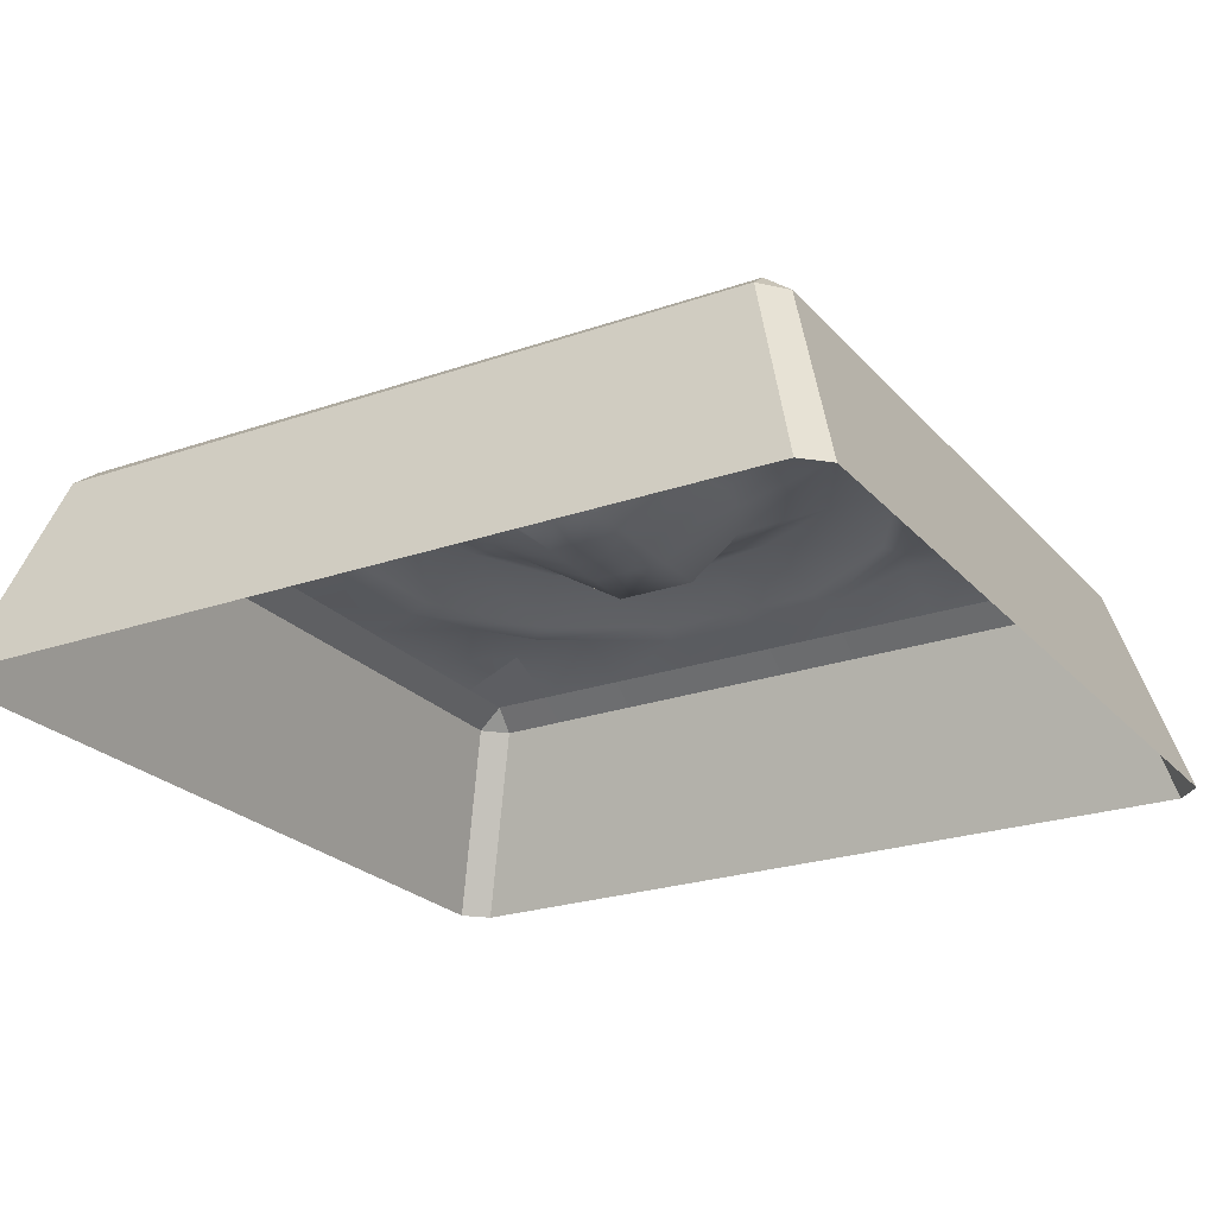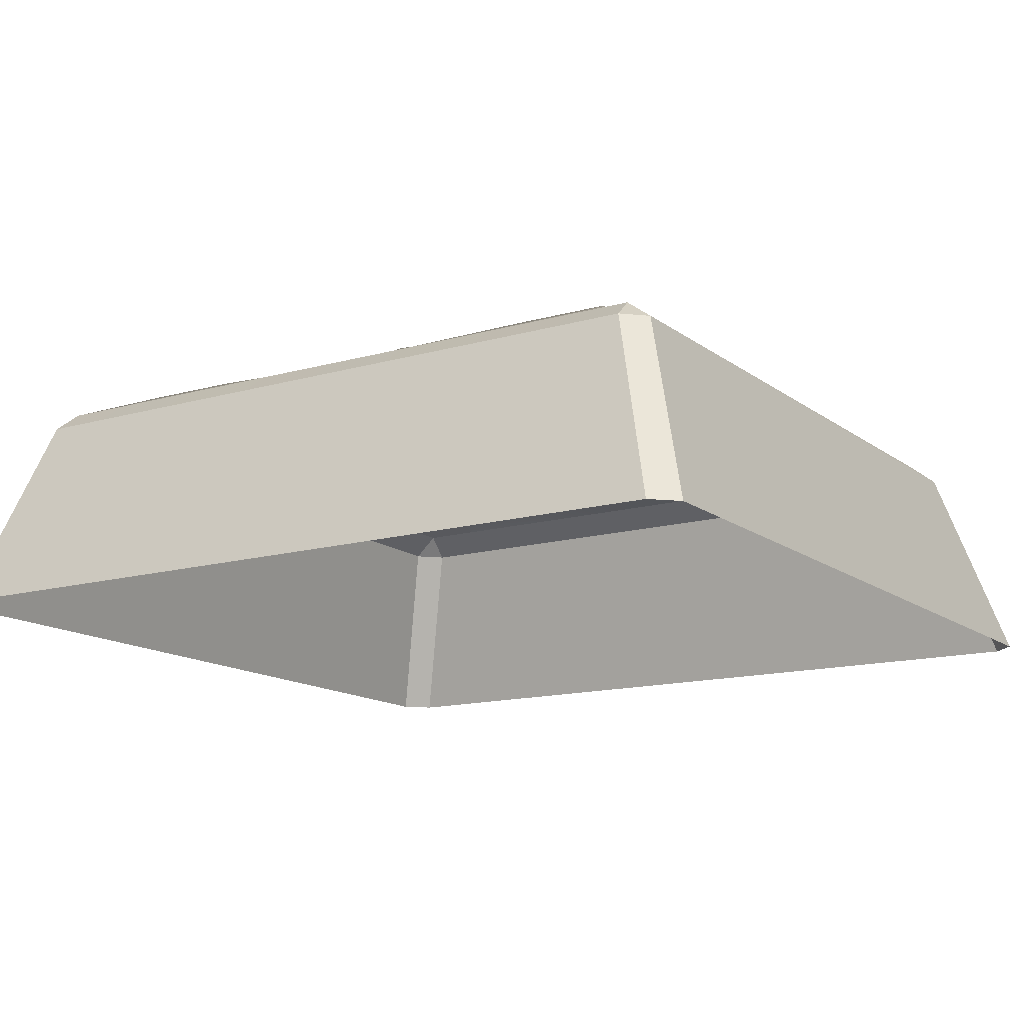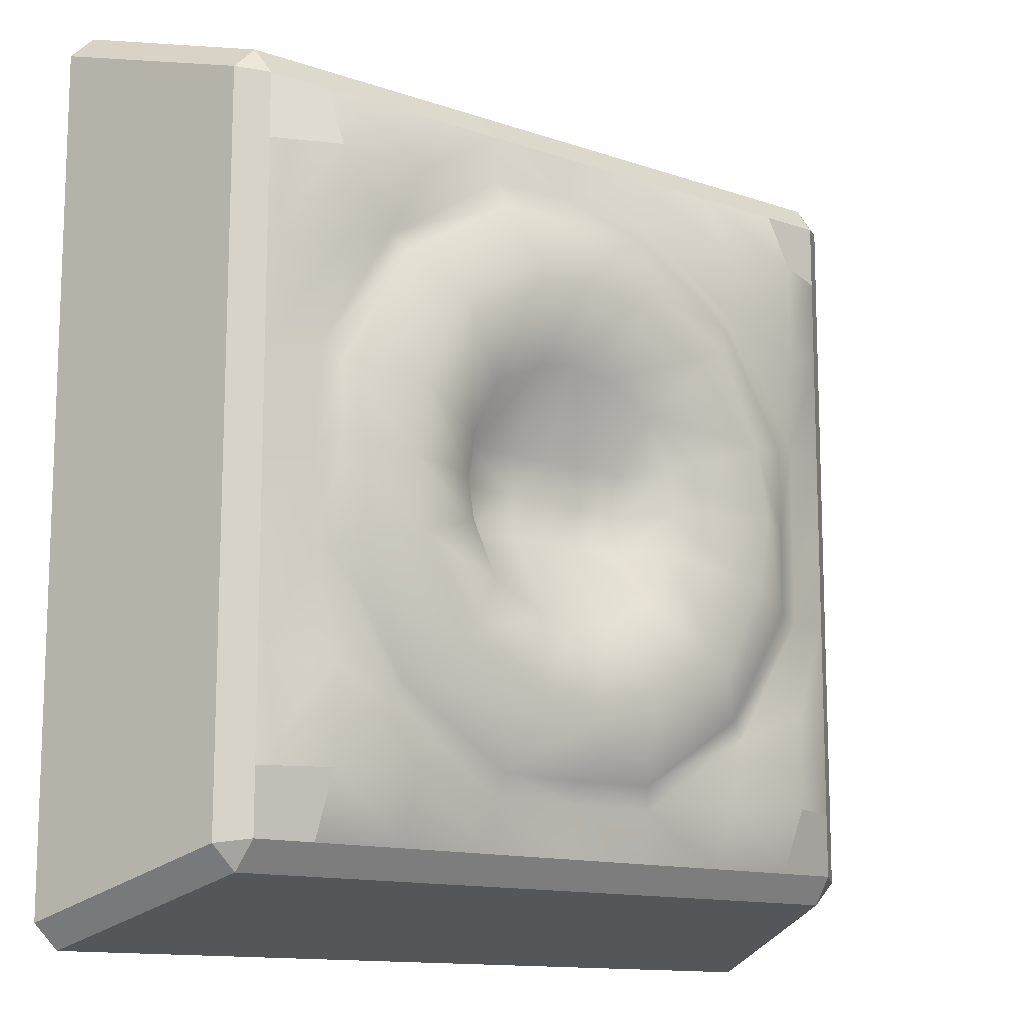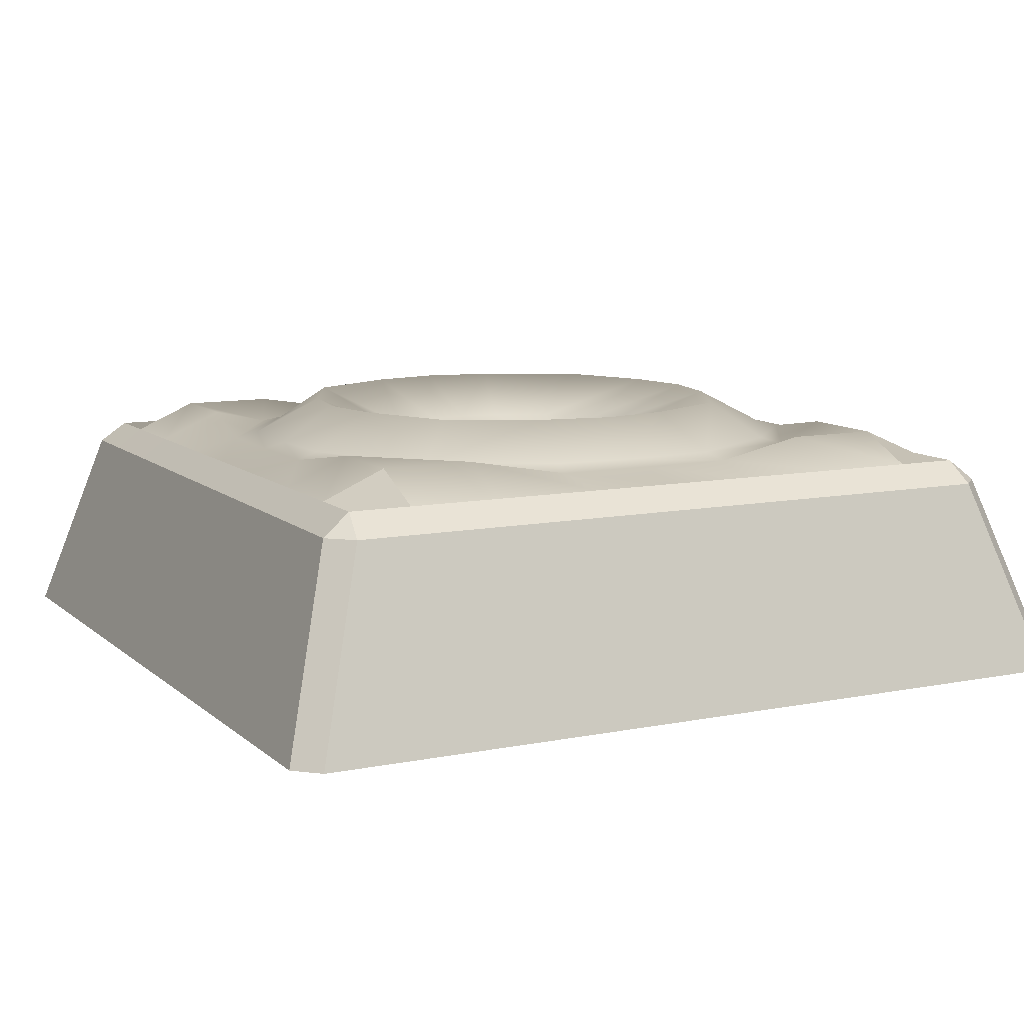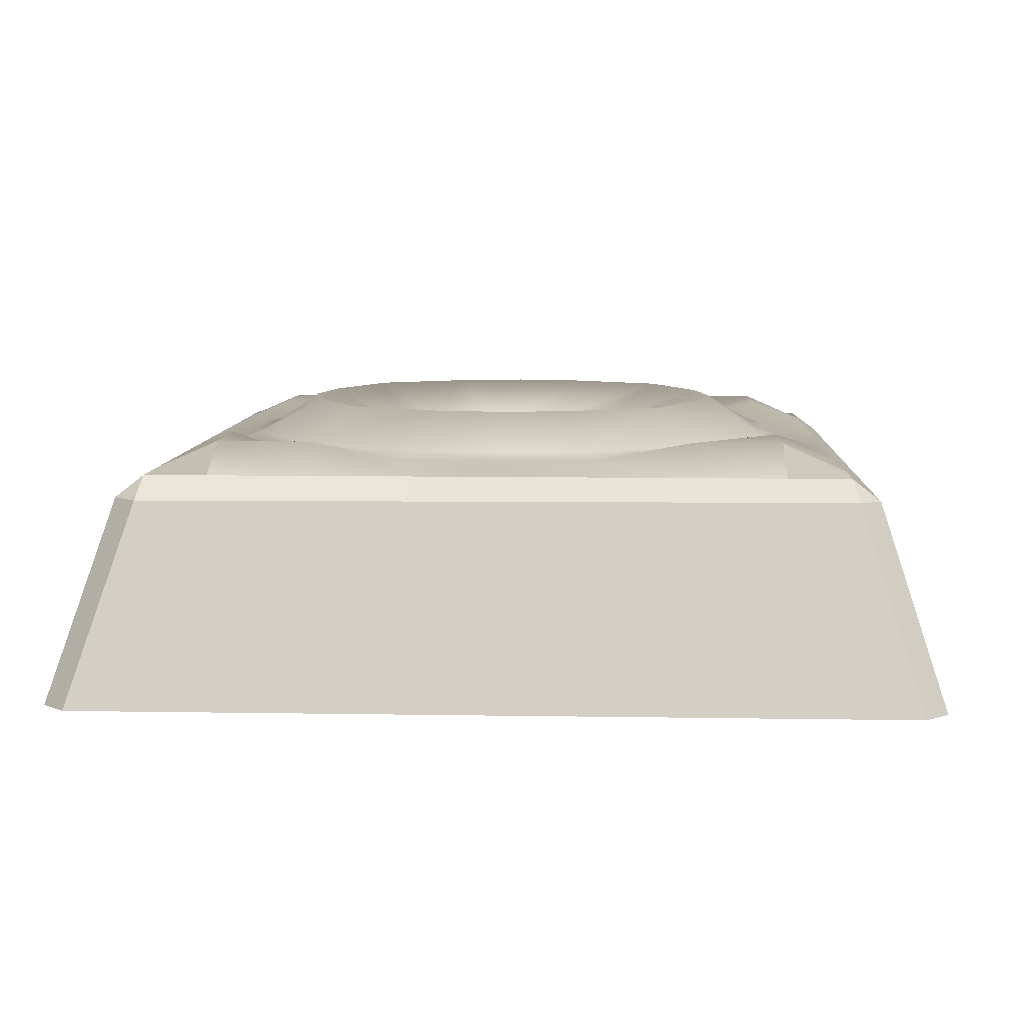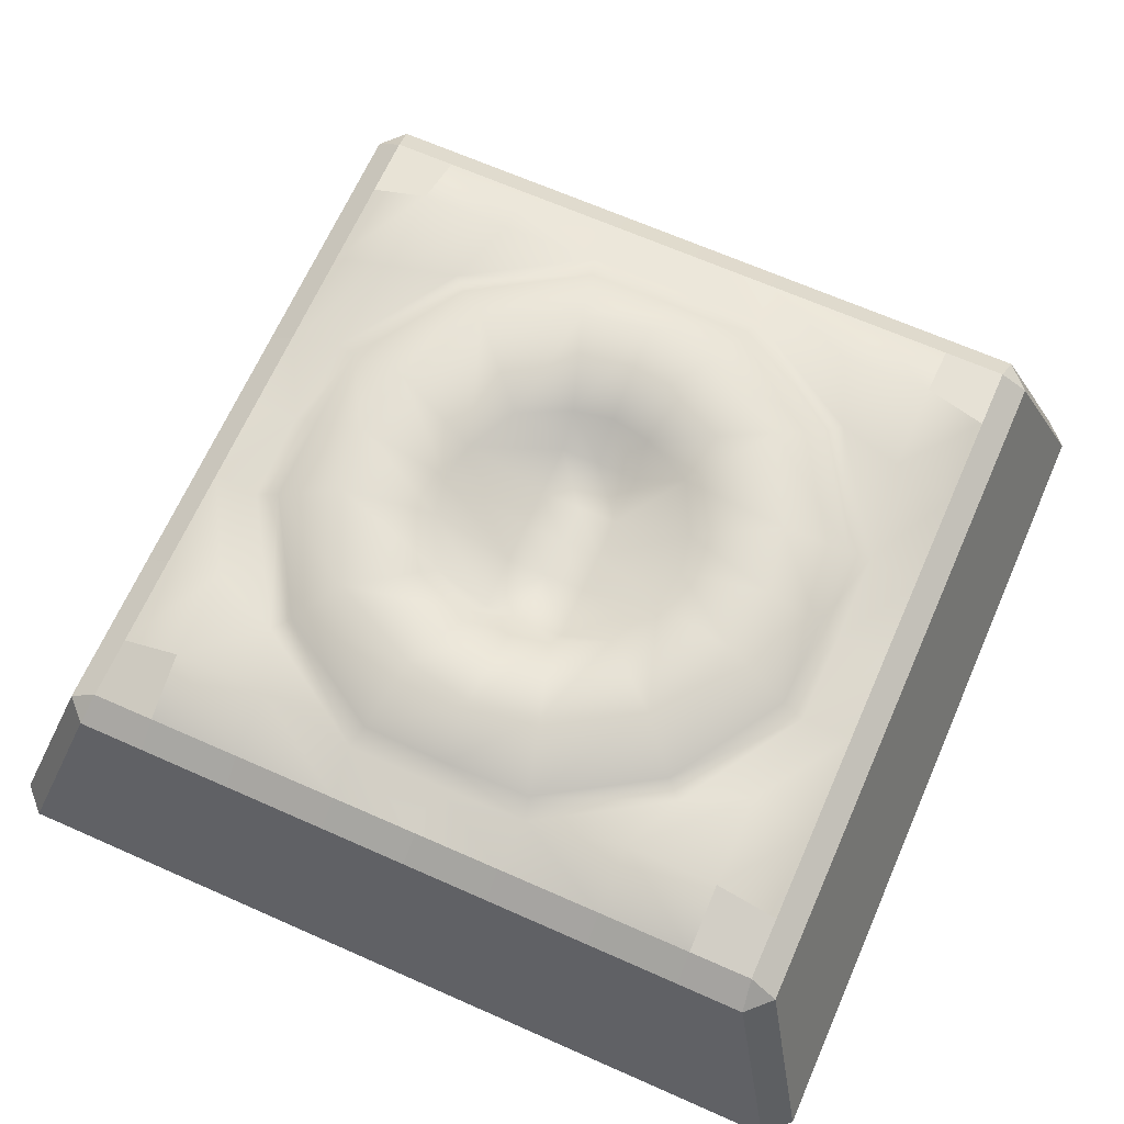
<metadata>
{"format":"obj","ext":"obj","renderer":"f3d","projection":"perspective","resolution":1024,"background":"white","views":[{"elev":-23.6,"azim":-59.7,"up":"+Y"},{"elev":-14.0,"azim":32.3,"up":"+Y"},{"elev":-12.7,"azim":141.3,"up":"+Z"},{"elev":10.0,"azim":152.8,"up":"+Y"},{"elev":7.9,"azim":-87.3,"up":"+Y"},{"elev":66.9,"azim":113.9,"up":"+Y"}]}
</metadata>
<code>
g default
v -0.8596 0.2042 0.8096
v -0.8063 0.2 0.8609
v -0.7975 0.25 0.7975
v 0.7975 0.25 0.7975
v 0.8096 0.2042 0.8596
v 0.8596 0.2042 0.8096
v -0.8609 0.2 -0.8063
v -0.7975 0.25 -0.7975
v -0.8063 0.2 -0.8609
v 0.8063 0.2 -0.8609
v 0.7975 0.25 -0.7975
v 0.8609 0.2 -0.8063
v -1 -0.25 0.9454
v -0.9454 -0.25 1
v 1 -0.25 0.9454
v 0.9454 -0.25 1
v -1 -0.25 -0.9454
v -0.9454 -0.25 -1
v 1 -0.25 -0.9454
v 0.9454 -0.25 -1
v 0 -0.25 1
v 0.00164 0.2021 0.8602
v 0 0.25 0.7975
v 0 0.25 -0.7975
v 0 0.2 -0.8609
v 0 -0.25 -1
v 0.4406 -0.25 1
v 0.4406 0.2031 0.8599
v 0.4406 0.25 0.7975
v 0.4406 0.25 -0.7975
v 0.4406 0.2 -0.8609
v 0.4406 -0.25 -1
v -0.4406 -0.25 1
v -0.4406 0.2011 0.8606
v -0.4406 0.25 0.7975
v -0.4406 0.25 -0.7975
v -0.4406 0.2 -0.8609
v -0.4406 -0.25 -1
v -1 -0.25 0
v -0.8602 0.2021 0.00164
v -0.7975 0.25 0
v 0.7975 0.25 0
v 0.8602 0.2021 0.00164
v 1 -0.25 0
v -1 -0.25 -0.4406
v -0.8606 0.2011 -0.4406
v -0.7975 0.25 -0.4406
v 0.7975 0.25 -0.4406
v 0.8606 0.2011 -0.4406
v 1 -0.25 -0.4406
v -1 -0.25 0.4406
v -0.8599 0.2031 0.4406
v -0.7975 0.25 0.4406
v 0.7975 0.25 0.4406
v 0.8599 0.2031 0.4406
v 1 -0.25 0.4406
v -1 -0.25 0.6536
v -0.8598 0.2037 0.6536
v -0.7975 0.25 0.6536
v -0.4406 0.3126 0.6536
v 0.4406 0.3126 0.6536
v 0.7975 0.25 0.6536
v 0.8598 0.2037 0.6536
v 1 -0.25 0.6536
v -1 -0.25 0.2364
v -0.8601 0.2026 0.2036
v -0.7975 0.25 0.1994
v 0.7975 0.25 0.1994
v 0.8601 0.2026 0.2036
v 1 -0.25 0.2364
v -1 -0.25 -0.2364
v -0.8604 0.2016 -0.2004
v -0.7975 0.25 -0.1994
v 0.7975 0.25 -0.1994
v 0.8604 0.2016 -0.2004
v 1 -0.25 -0.2364
v -1 -0.25 -0.6536
v -0.8607 0.2005 -0.6536
v -0.7975 0.25 -0.6536
v -0.4406 0.3126 -0.6536
v 0.4406 0.3126 -0.6536
v 0.7975 0.25 -0.6536
v 0.8607 0.2005 -0.6536
v 1 -0.25 -0.6536
v 0.6536 -0.25 1
v 0.6536 0.2037 0.8598
v 0.6536 0.25 0.7975
v 0.6536 0.3126 0.6536
v 0.6536 0.3126 0.4406
v 0.6536 0.3126 -0.4406
v 0.6536 0.3126 -0.6536
v 0.6536 0.25 -0.7975
v 0.6536 0.2 -0.8609
v 0.6536 -0.25 -1
v 0.2364 -0.25 1
v 0.2036 0.2026 0.8601
v 0.1994 0.25 0.7975
v 0.1994 0.25 -0.7975
v 0.2016 0.2 -0.8609
v 0.2364 -0.25 -1
v -0.2364 -0.25 1
v -0.2004 0.2016 0.8604
v -0.1994 0.25 0.7975
v -0.1994 0.25 -0.7975
v -0.2016 0.2 -0.8609
v -0.2364 -0.25 -1
v -0.6536 -0.25 1
v -0.6536 0.2005 0.8607
v -0.6536 0.25 0.7975
v -0.6536 0.3126 0.6536
v -0.6536 0.3126 0.4406
v -0.6536 0.3126 -0.4406
v -0.6536 0.3126 -0.6536
v -0.6536 0.25 -0.7975
v -0.6536 0.2 -0.8609
v -0.6536 -0.25 -1
v -0.2187 0.28 0.2187
v -0.2972 0.28 -0
v -0.2798 0.28 0.09434
v 0.2187 0.28 0.2187
v -0.2187 0.28 -0.2187
v -0.09434 0.28 -0.2798
v -0.2798 0.28 -0.09434
v 0.2187 0.28 -0.2187
v 0.09434 0.28 -0.2798
v 0 0.28 -0.2972
v -0.09434 0.28 0.2798
v 0.09434 0.28 0.2798
v 0 0.28 0.2972
v 0.2798 0.28 0.09434
v 0.2972 0.28 -0
v 0.2798 0.28 -0.09434
v -0.508 0.3701 0
v -0.4784 0.3701 0.16
v -0.3735 0.3701 0.3735
v -0.16 0.3701 0.4784
v 0 0.3701 0.508
v 0.16 0.3701 0.4784
v 0.3735 0.3701 0.3735
v 0.4784 0.3701 0.16
v 0.508 0.3701 0
v 0.4784 0.3701 -0.16
v 0.3735 0.3701 -0.3735
v 0.16 0.3701 -0.4784
v 0 0.3701 -0.508
v -0.16 0.3701 -0.4784
v -0.3735 0.3701 -0.3735
v -0.4784 0.3701 -0.16
v -0.6845 0.274 0
v -0.6333 0.2865 0
v -0.6815 0.274 -0.2143
v -0.6296 0.2884 -0.1997
v 0.6845 0.274 0
v 0.6333 0.2865 0
v 0.6813 0.274 -0.2142
v 0.6296 0.2884 -0.1997
v -0.5018 0.274 -0.5018
v -0.4646 0.2865 -0.4646
v -0.2142 0.274 -0.6813
v -0.1997 0.2884 -0.6296
v 0 0.274 -0.6845
v 0 0.2865 -0.6333
v 0.2143 0.274 -0.6815
v 0.1997 0.2884 -0.6296
v -0.5018 0.274 0.5018
v -0.4646 0.2865 0.4646
v -0.6813 0.274 0.2142
v -0.6296 0.2884 0.1997
v 0.5018 0.274 0.5018
v 0.4646 0.2865 0.4646
v 0.6815 0.274 0.2143
v 0.6296 0.2884 0.1997
v -0.2143 0.274 0.6815
v -0.1997 0.2884 0.6296
v 0 0.274 0.6845
v 0 0.2865 0.6333
v 0.2142 0.274 0.6813
v 0.1997 0.2884 0.6296
v 0.5018 0.274 -0.5018
v 0.4646 0.2865 -0.4646
v 0 0.1857 0
v 0.2187 0.1857 -0
v 0.09434 0.1857 -0
v -0.09434 0.1857 -0
v -0.2187 0.1857 -0
v -0.2187 0.1857 -0.09434
v -0.09434 0.1857 -0.09434
v 0 0.1857 -0.09434
v 0.09434 0.1857 -0.09434
v 0.2187 0.1857 -0.09434
v 0.2187 0.1857 0.09434
v 0.09434 0.1857 0.09434
v 0 0.1857 0.09434
v -0.09434 0.1857 0.09434
v -0.2187 0.1857 0.09434
g Defence_Tile_Master_1_1
f 78 79 8 7
f 2 1 13 14
f 3 2 108 109
f 82 83 12 11
f 6 5 16 15
f 7 9 18 17
f 9 8 114 115
f 10 12 19 20
f 2 14 107 108
f 79 113 114 8
f 9 115 116 18
f 83 84 19 12
f 7 17 77 78
f 1 2 3
f 4 5 6
f 7 8 9
f 10 11 12
f 22 21 95 96
f 23 22 96 97
f 25 24 98 99
f 26 25 99 100
f 28 27 85 86
f 29 28 86 87
f 30 81 91 92
f 31 30 92 93
f 32 31 93 94
f 34 33 101 102
f 35 34 102 103
f 37 36 104 105
f 38 37 105 106
f 40 39 65 66
f 66 67 41 40
f 68 69 43 42
f 69 70 44 43
f 46 45 71 72
f 72 73 47 46
f 74 75 49 48
f 75 76 50 49
f 52 51 57 58
f 58 59 53 52
f 59 110 111 53
f 62 63 55 54
f 63 64 56 55
f 58 57 13 1
f 1 3 59 58
f 3 109 110 59
f 87 88 61 29
f 4 6 63 62
f 6 15 64 63
f 66 65 51 52
f 52 53 67 66
f 54 55 69 68
f 55 56 70 69
f 72 71 39 40
f 40 41 73 72
f 42 43 75 74
f 43 44 76 75
f 78 77 45 46
f 46 47 79 78
f 47 112 113 79
f 48 49 83 82
f 49 50 84 83
f 86 85 16 5
f 87 86 5 4
f 62 88 87 4
f 54 89 88 62
f 82 91 90 48
f 92 91 82 11
f 93 92 11 10
f 94 93 10 20
f 96 95 27 28
f 97 96 28 29
f 130 191 120
f 99 98 30 31
f 100 99 31 32
f 102 101 21 22
f 103 102 22 23
f 105 104 24 25
f 106 105 25 26
f 108 107 33 34
f 109 108 34 35
f 110 109 35 60
f 114 113 80 36
f 115 114 36 37
f 116 115 37 38
f 133 134 119 118
f 146 147 121 122
f 147 148 123 121
f 144 145 126 125
f 134 135 117 119
f 135 136 127 117
f 137 138 128 129
f 148 133 118 123
f 138 139 120 128
f 139 140 130 120
f 140 141 131 130
f 141 142 132 131
f 143 144 125 124
f 142 143 124 132
f 136 137 129 127
f 145 146 122 126
f 149 150 152 151
f 150 149 167 168
f 151 152 158 157
f 153 154 172 171
f 154 153 155 156
f 156 155 179 180
f 157 158 160 159
f 159 160 162 161
f 161 162 164 163
f 163 164 180 179
f 165 166 168 167
f 166 165 173 174
f 169 170 178 177
f 170 169 171 172
f 174 173 175 176
f 176 175 177 178
f 24 161 163 98
f 36 80 159 104
f 67 167 149 41
f 73 151 112 47
f 155 90 179
f 173 165 60
f 88 89 169 61
f 103 173 60 35
f 97 177 175 23
f 53 111 167 67
f 89 171 169
f 41 149 151 73
f 159 80 157
f 90 91 81 179
f 68 171 89 54
f 42 153 171 68
f 74 155 153 42
f 48 90 155 74
f 61 177 97 29
f 169 177 61
f 81 163 179
f 98 163 81 30
f 175 173 103 23
f 104 159 161 24
f 111 110 60 165
f 167 111 165
f 112 151 157
f 113 112 157 80
f 150 168 134 133
f 168 166 135 134
f 166 174 136 135
f 174 176 137 136
f 176 178 138 137
f 178 170 139 138
f 170 172 140 139
f 172 154 141 140
f 154 156 142 141
f 156 180 143 142
f 180 164 144 143
f 164 162 145 144
f 162 160 146 145
f 160 158 147 146
f 158 152 148 147
f 152 150 133 148
f 129 193 194 127
f 124 190 132
f 122 187 188 126
f 188 189 125 126
f 129 128 192 193
f 191 192 128 120
f 125 189 190 124
f 123 186 121
f 117 195 119
f 127 194 195 117
f 121 186 187 122
f 118 185 186 123
f 187 186 185 184
f 188 187 184 181
f 181 183 189 188
f 190 189 183 182
f 132 190 182 131
f 182 191 130 131
f 183 192 191 182
f 193 192 183 181
f 194 193 181 184
f 195 194 184 185
f 119 195 185 118

</code>
